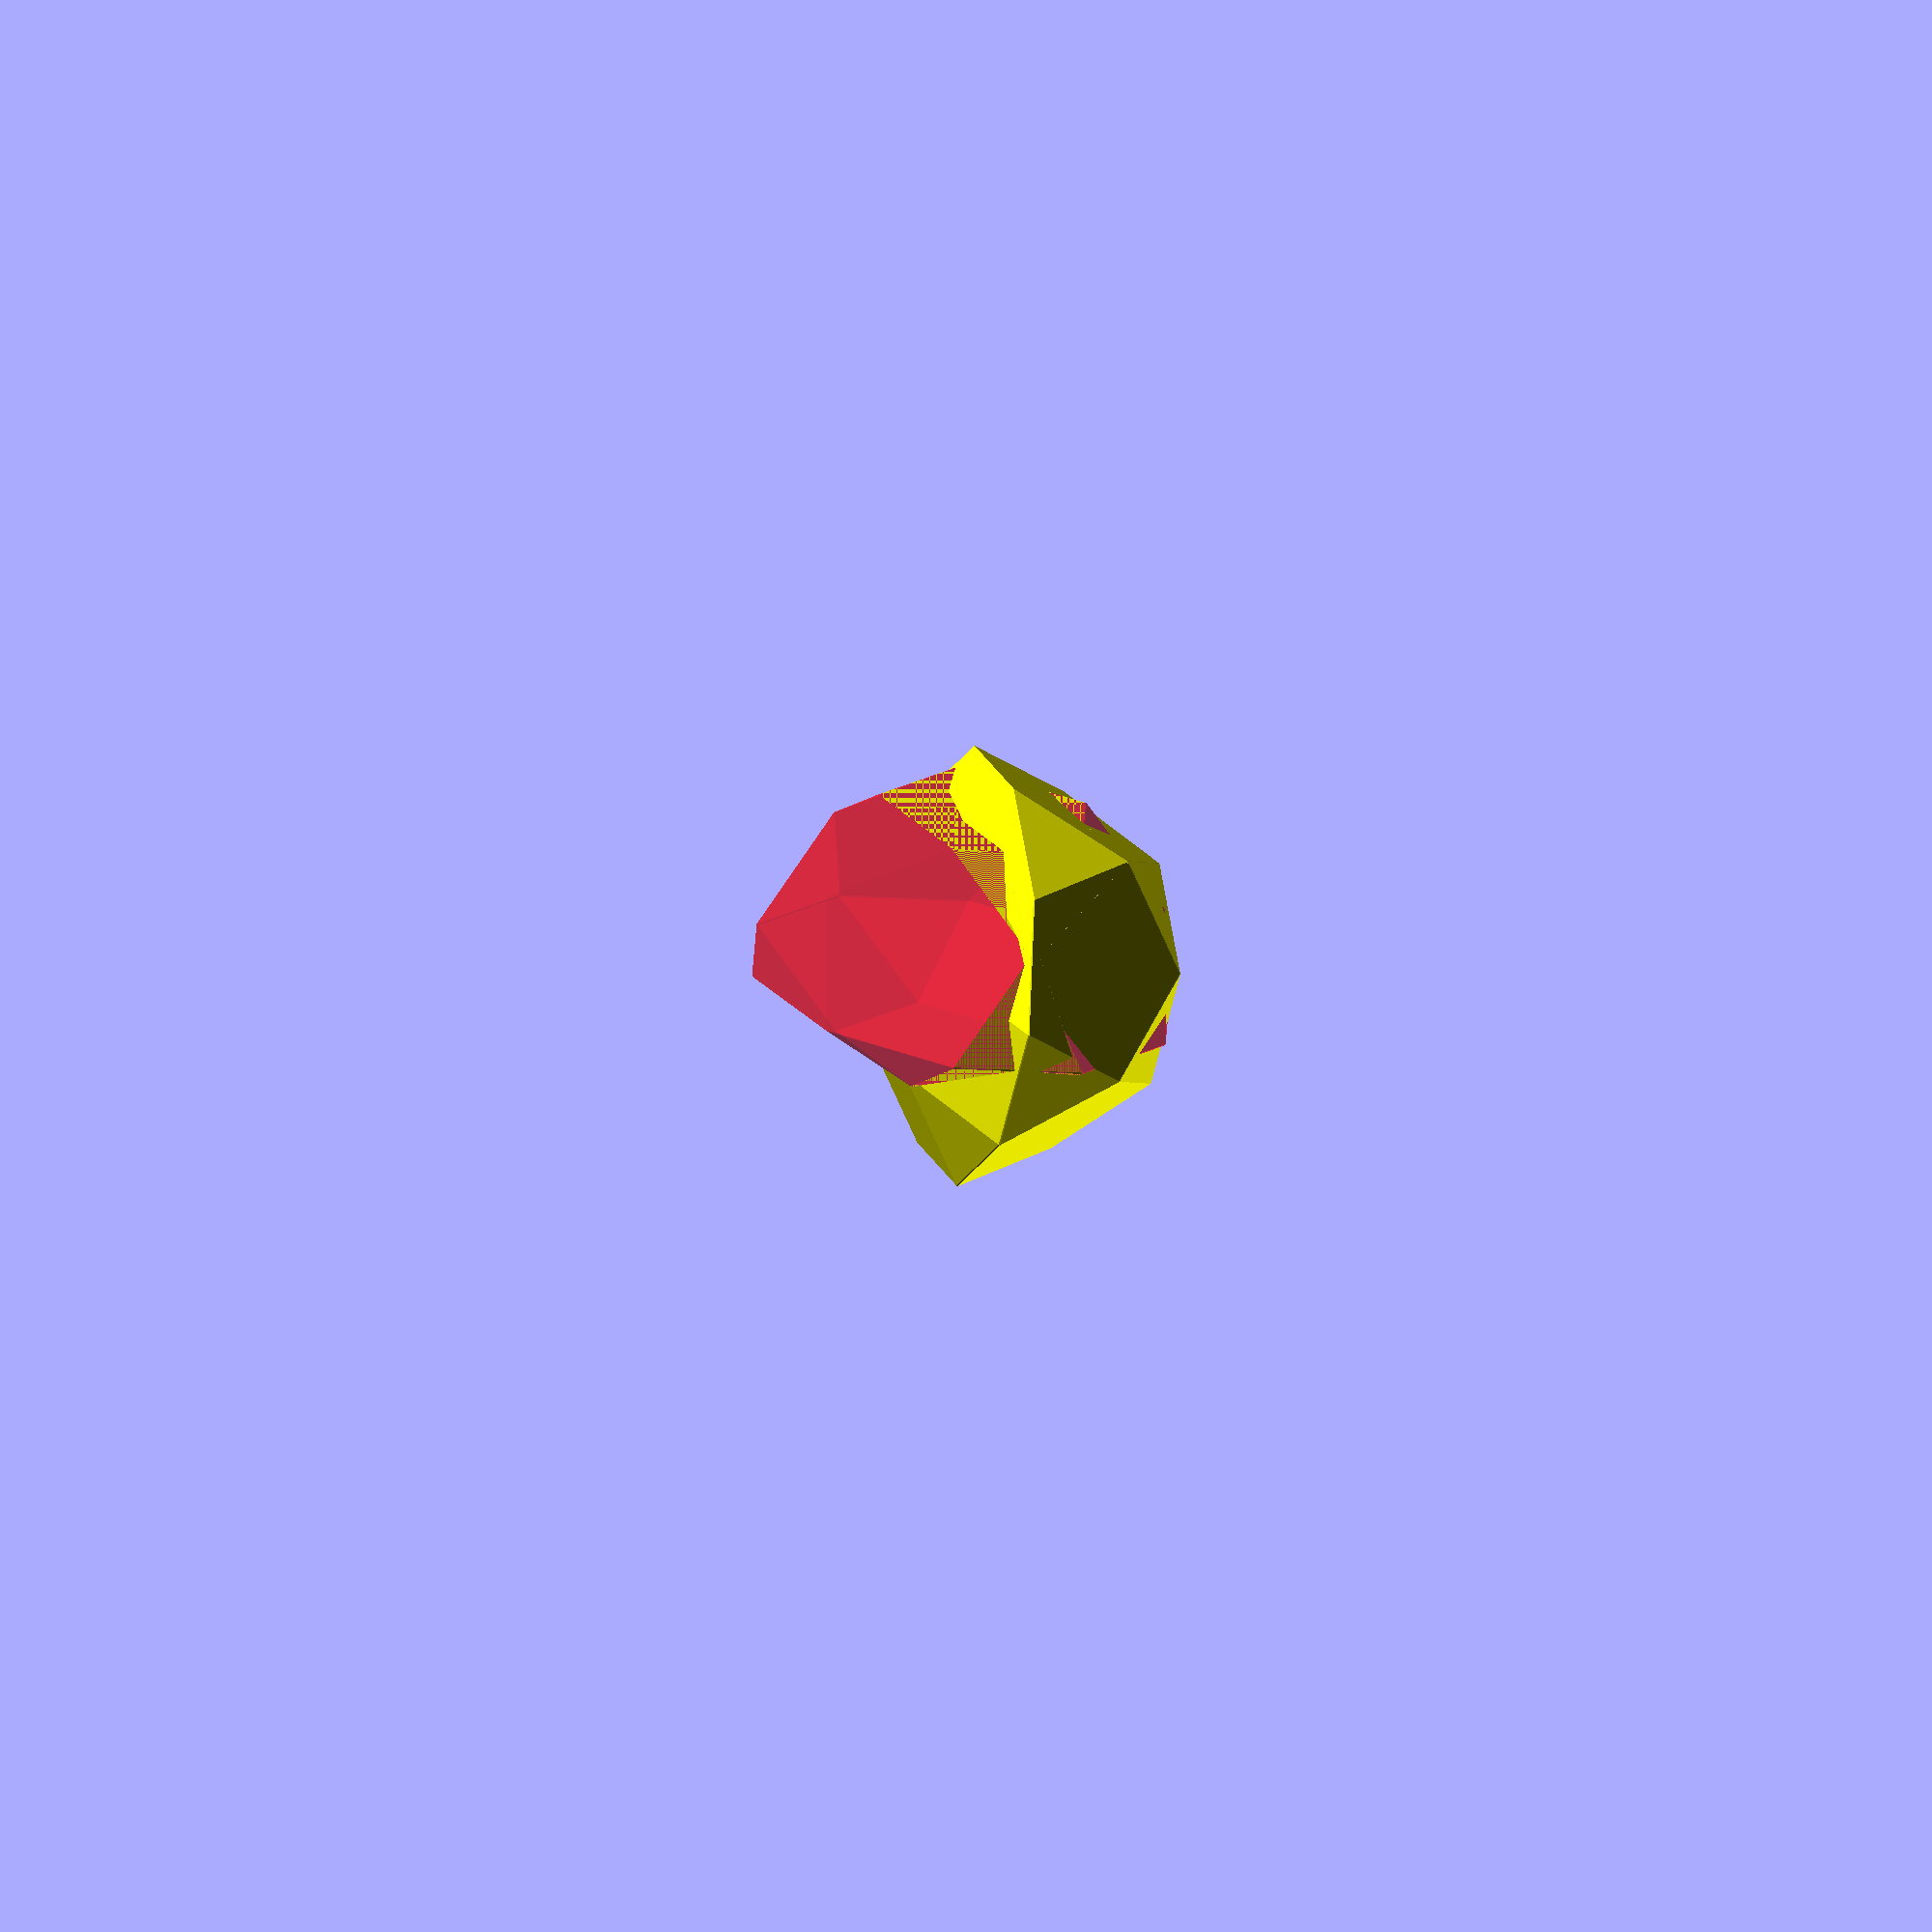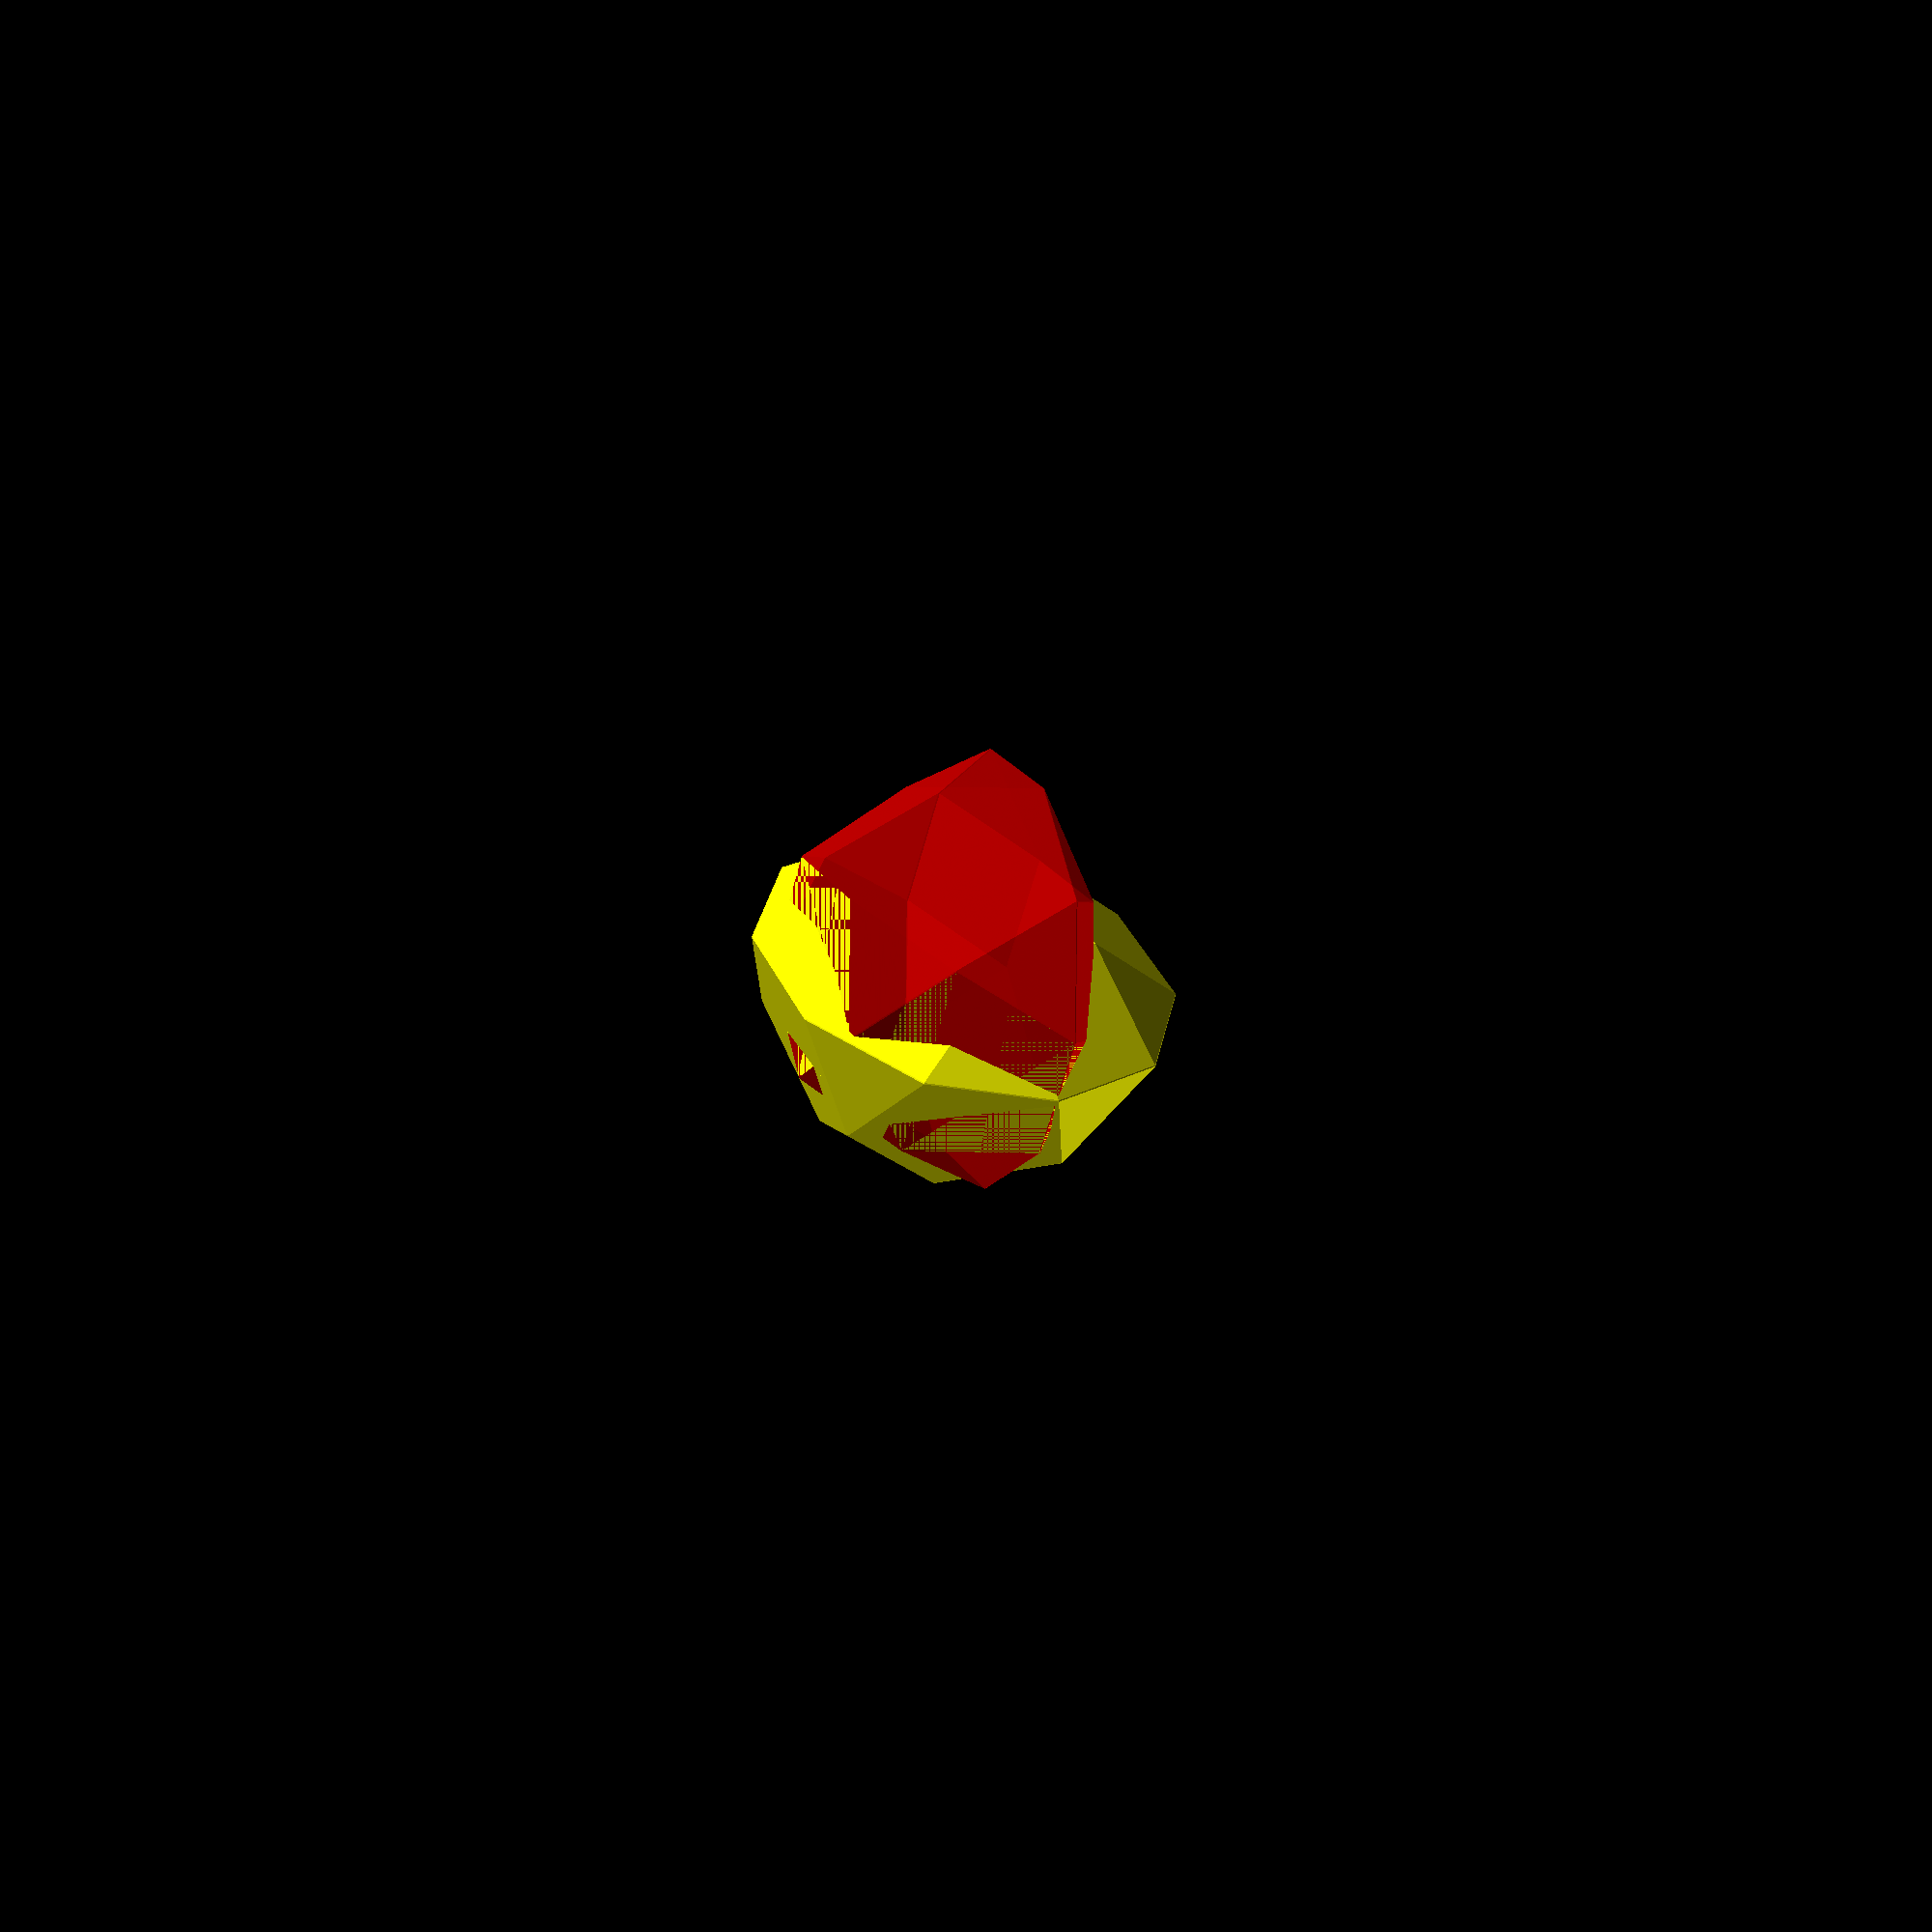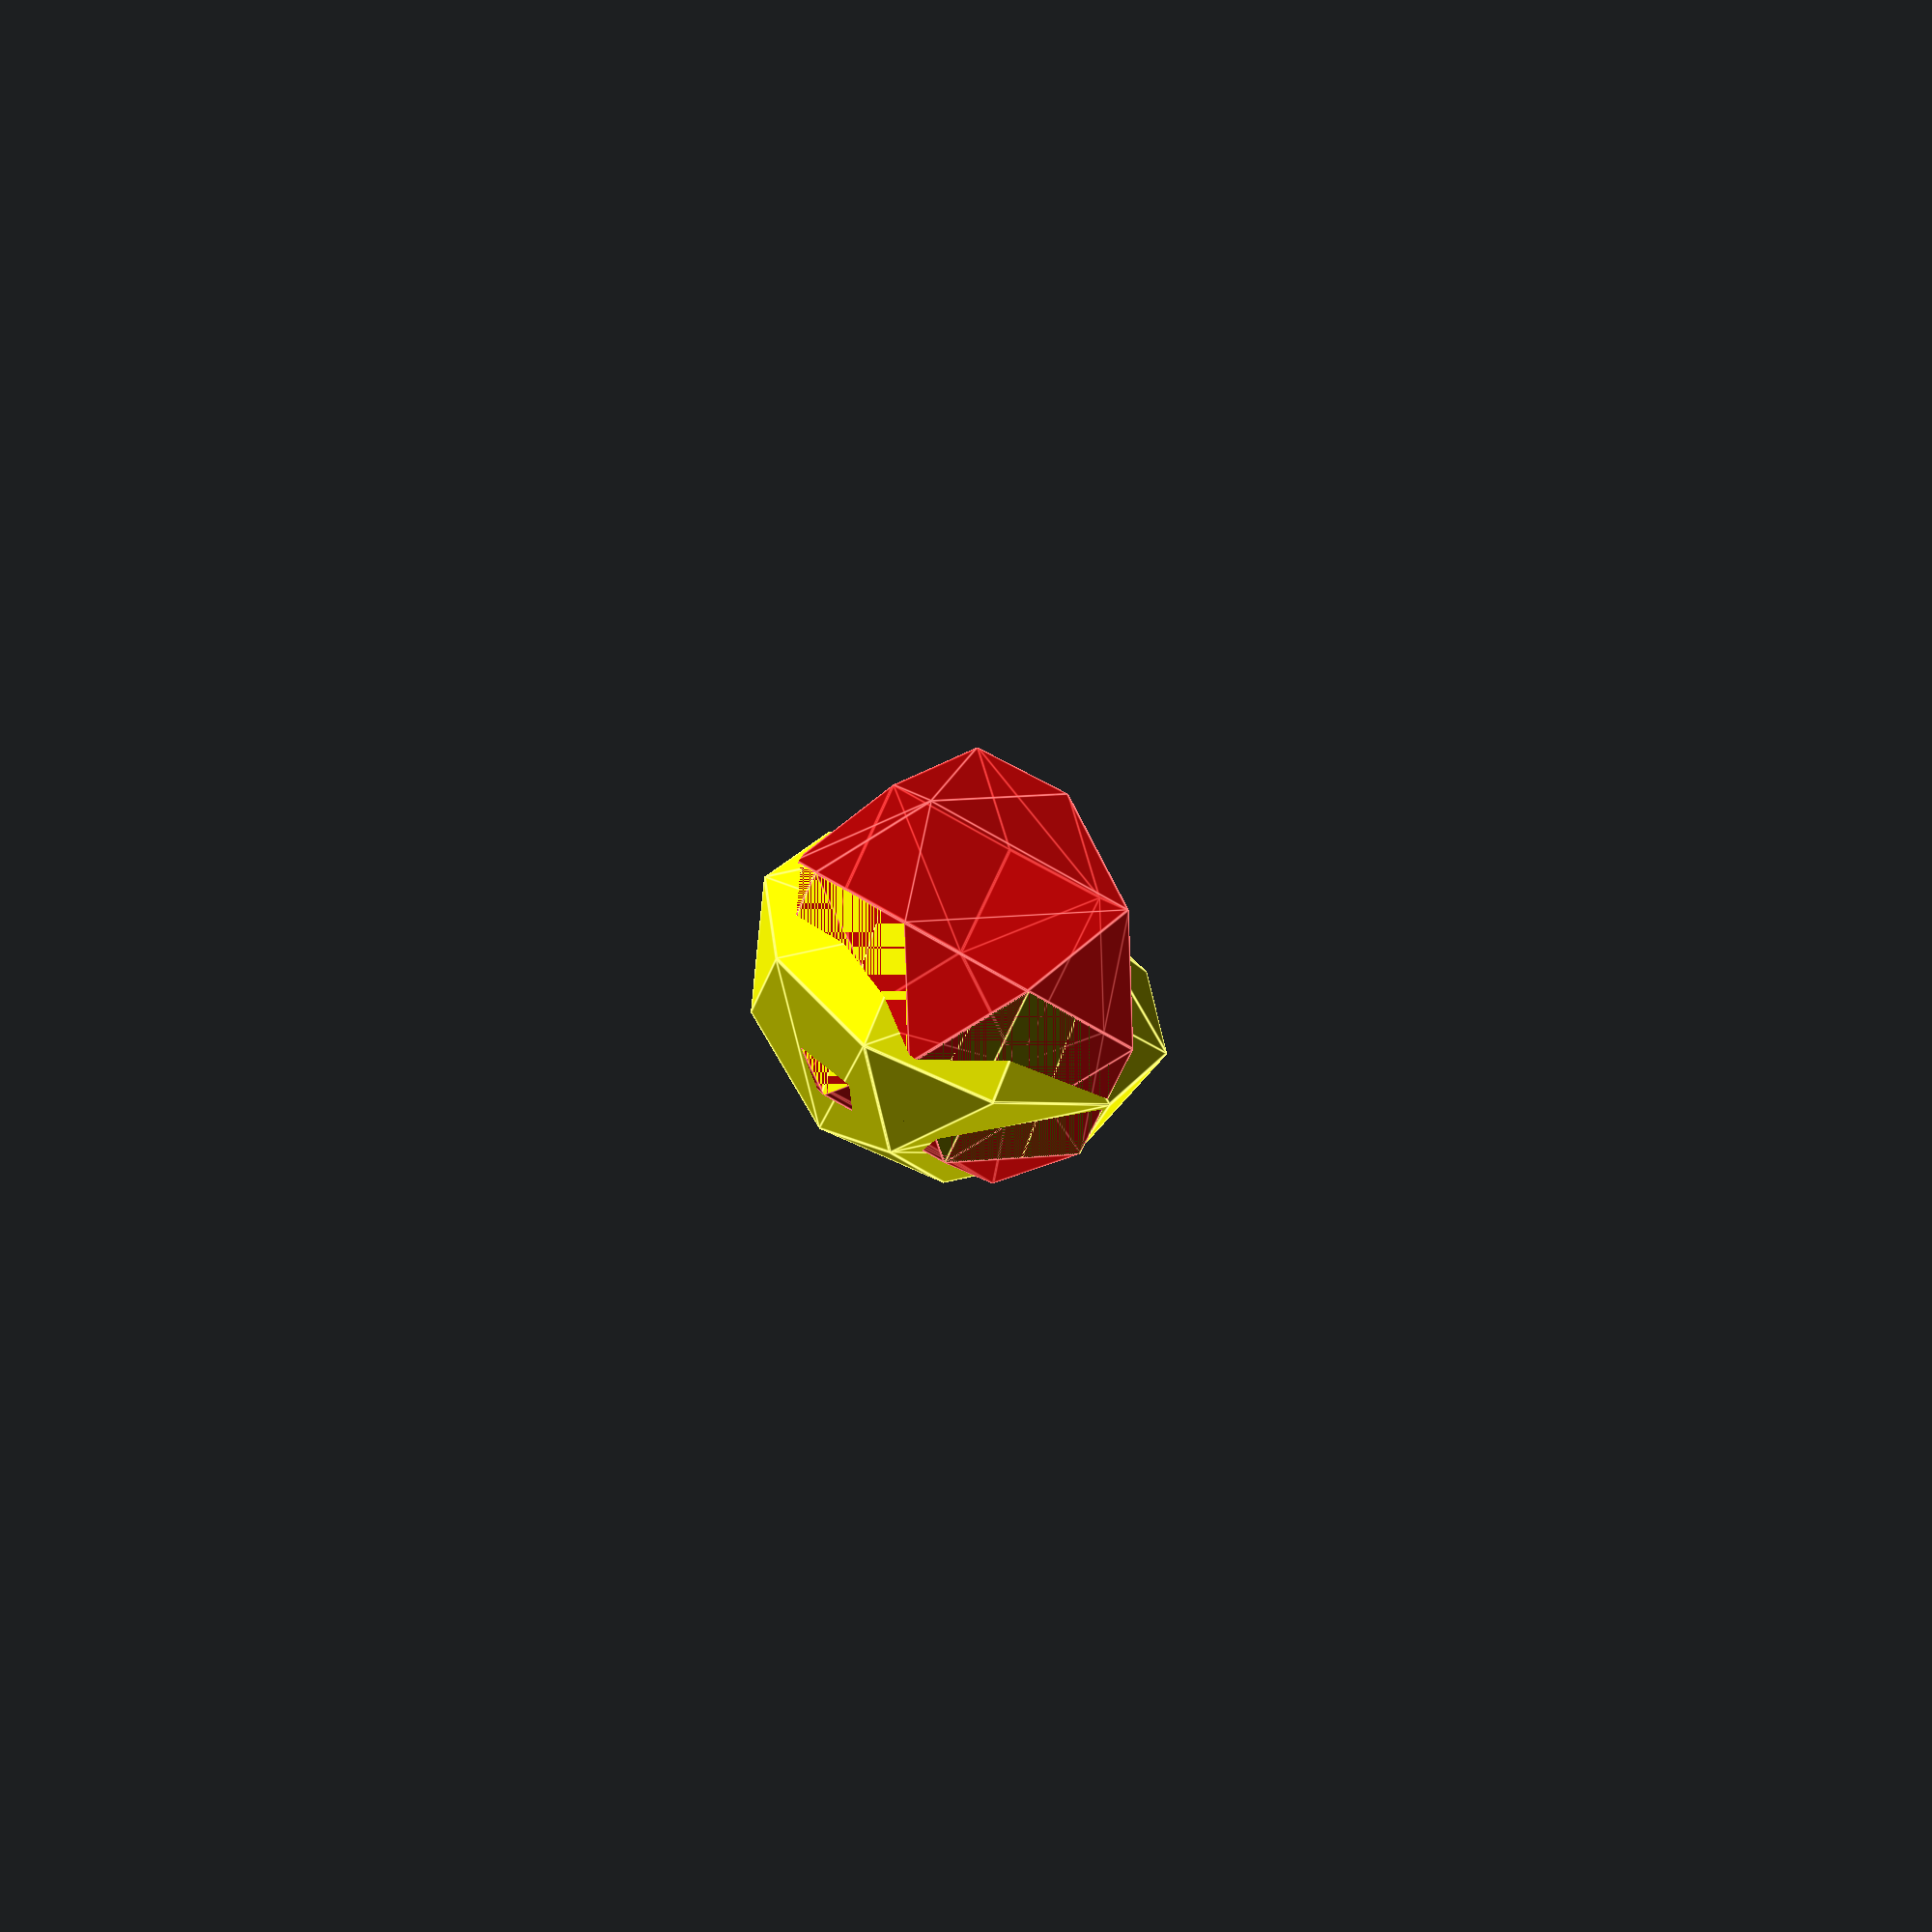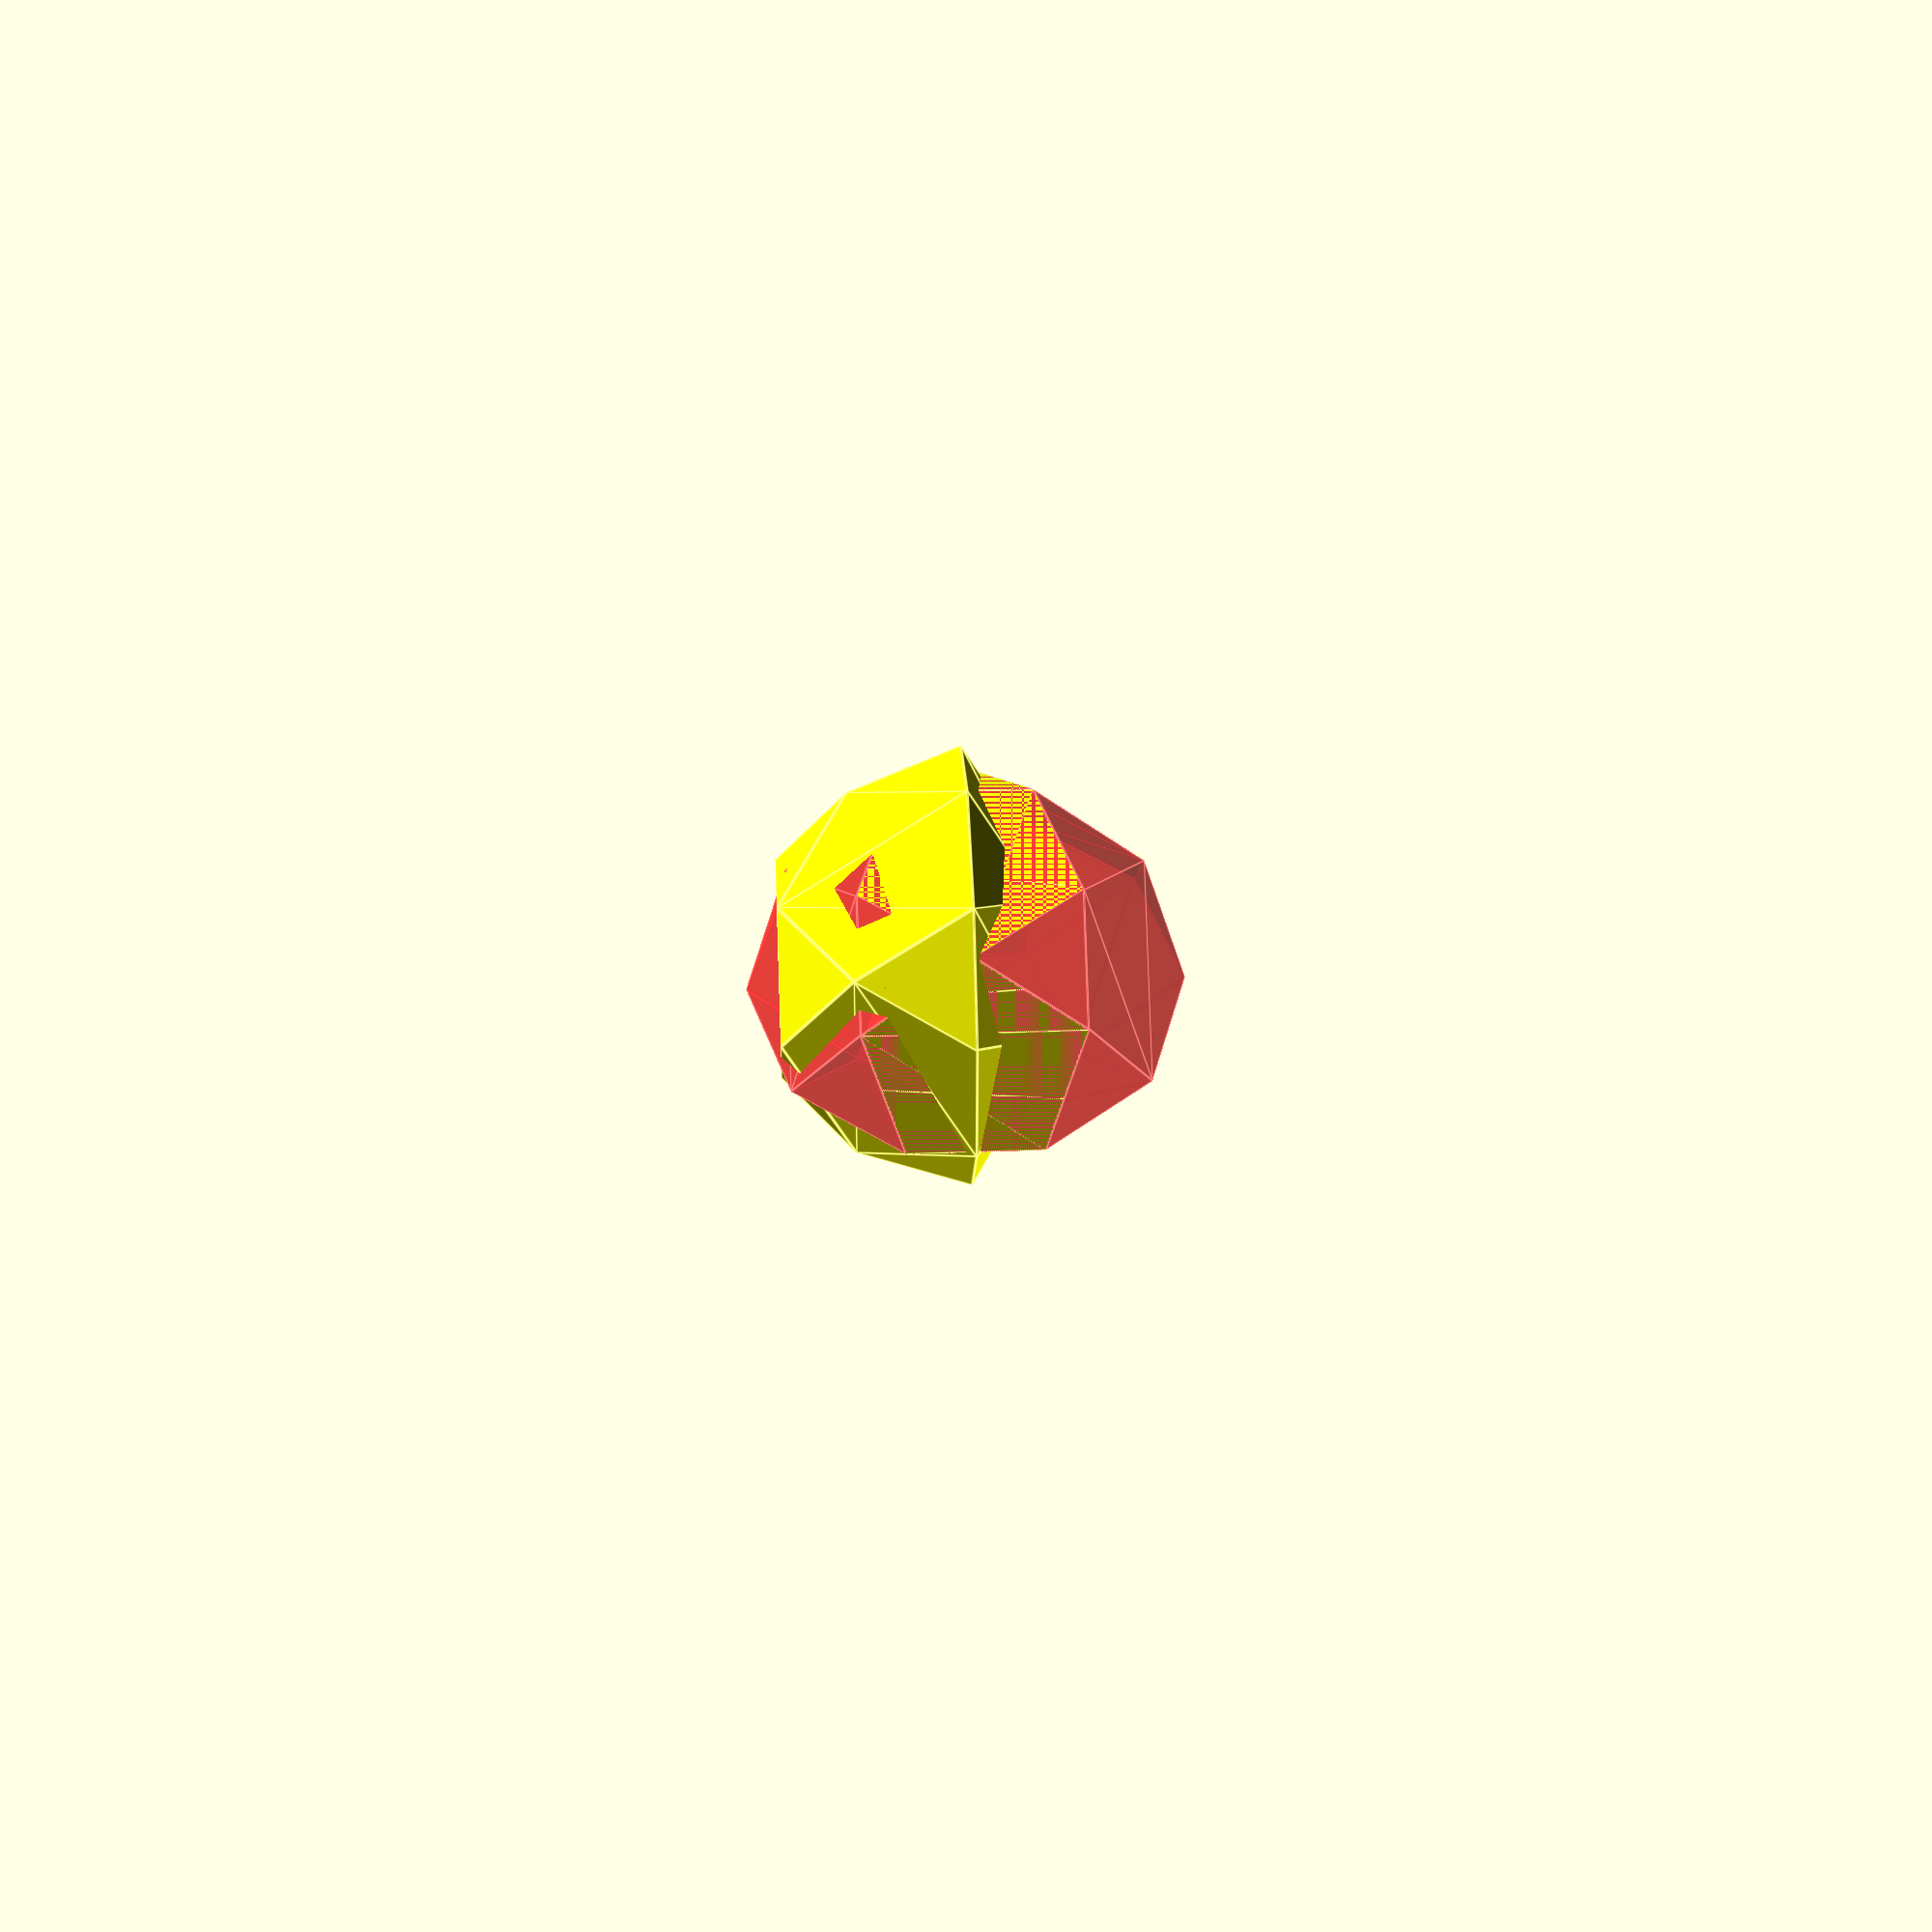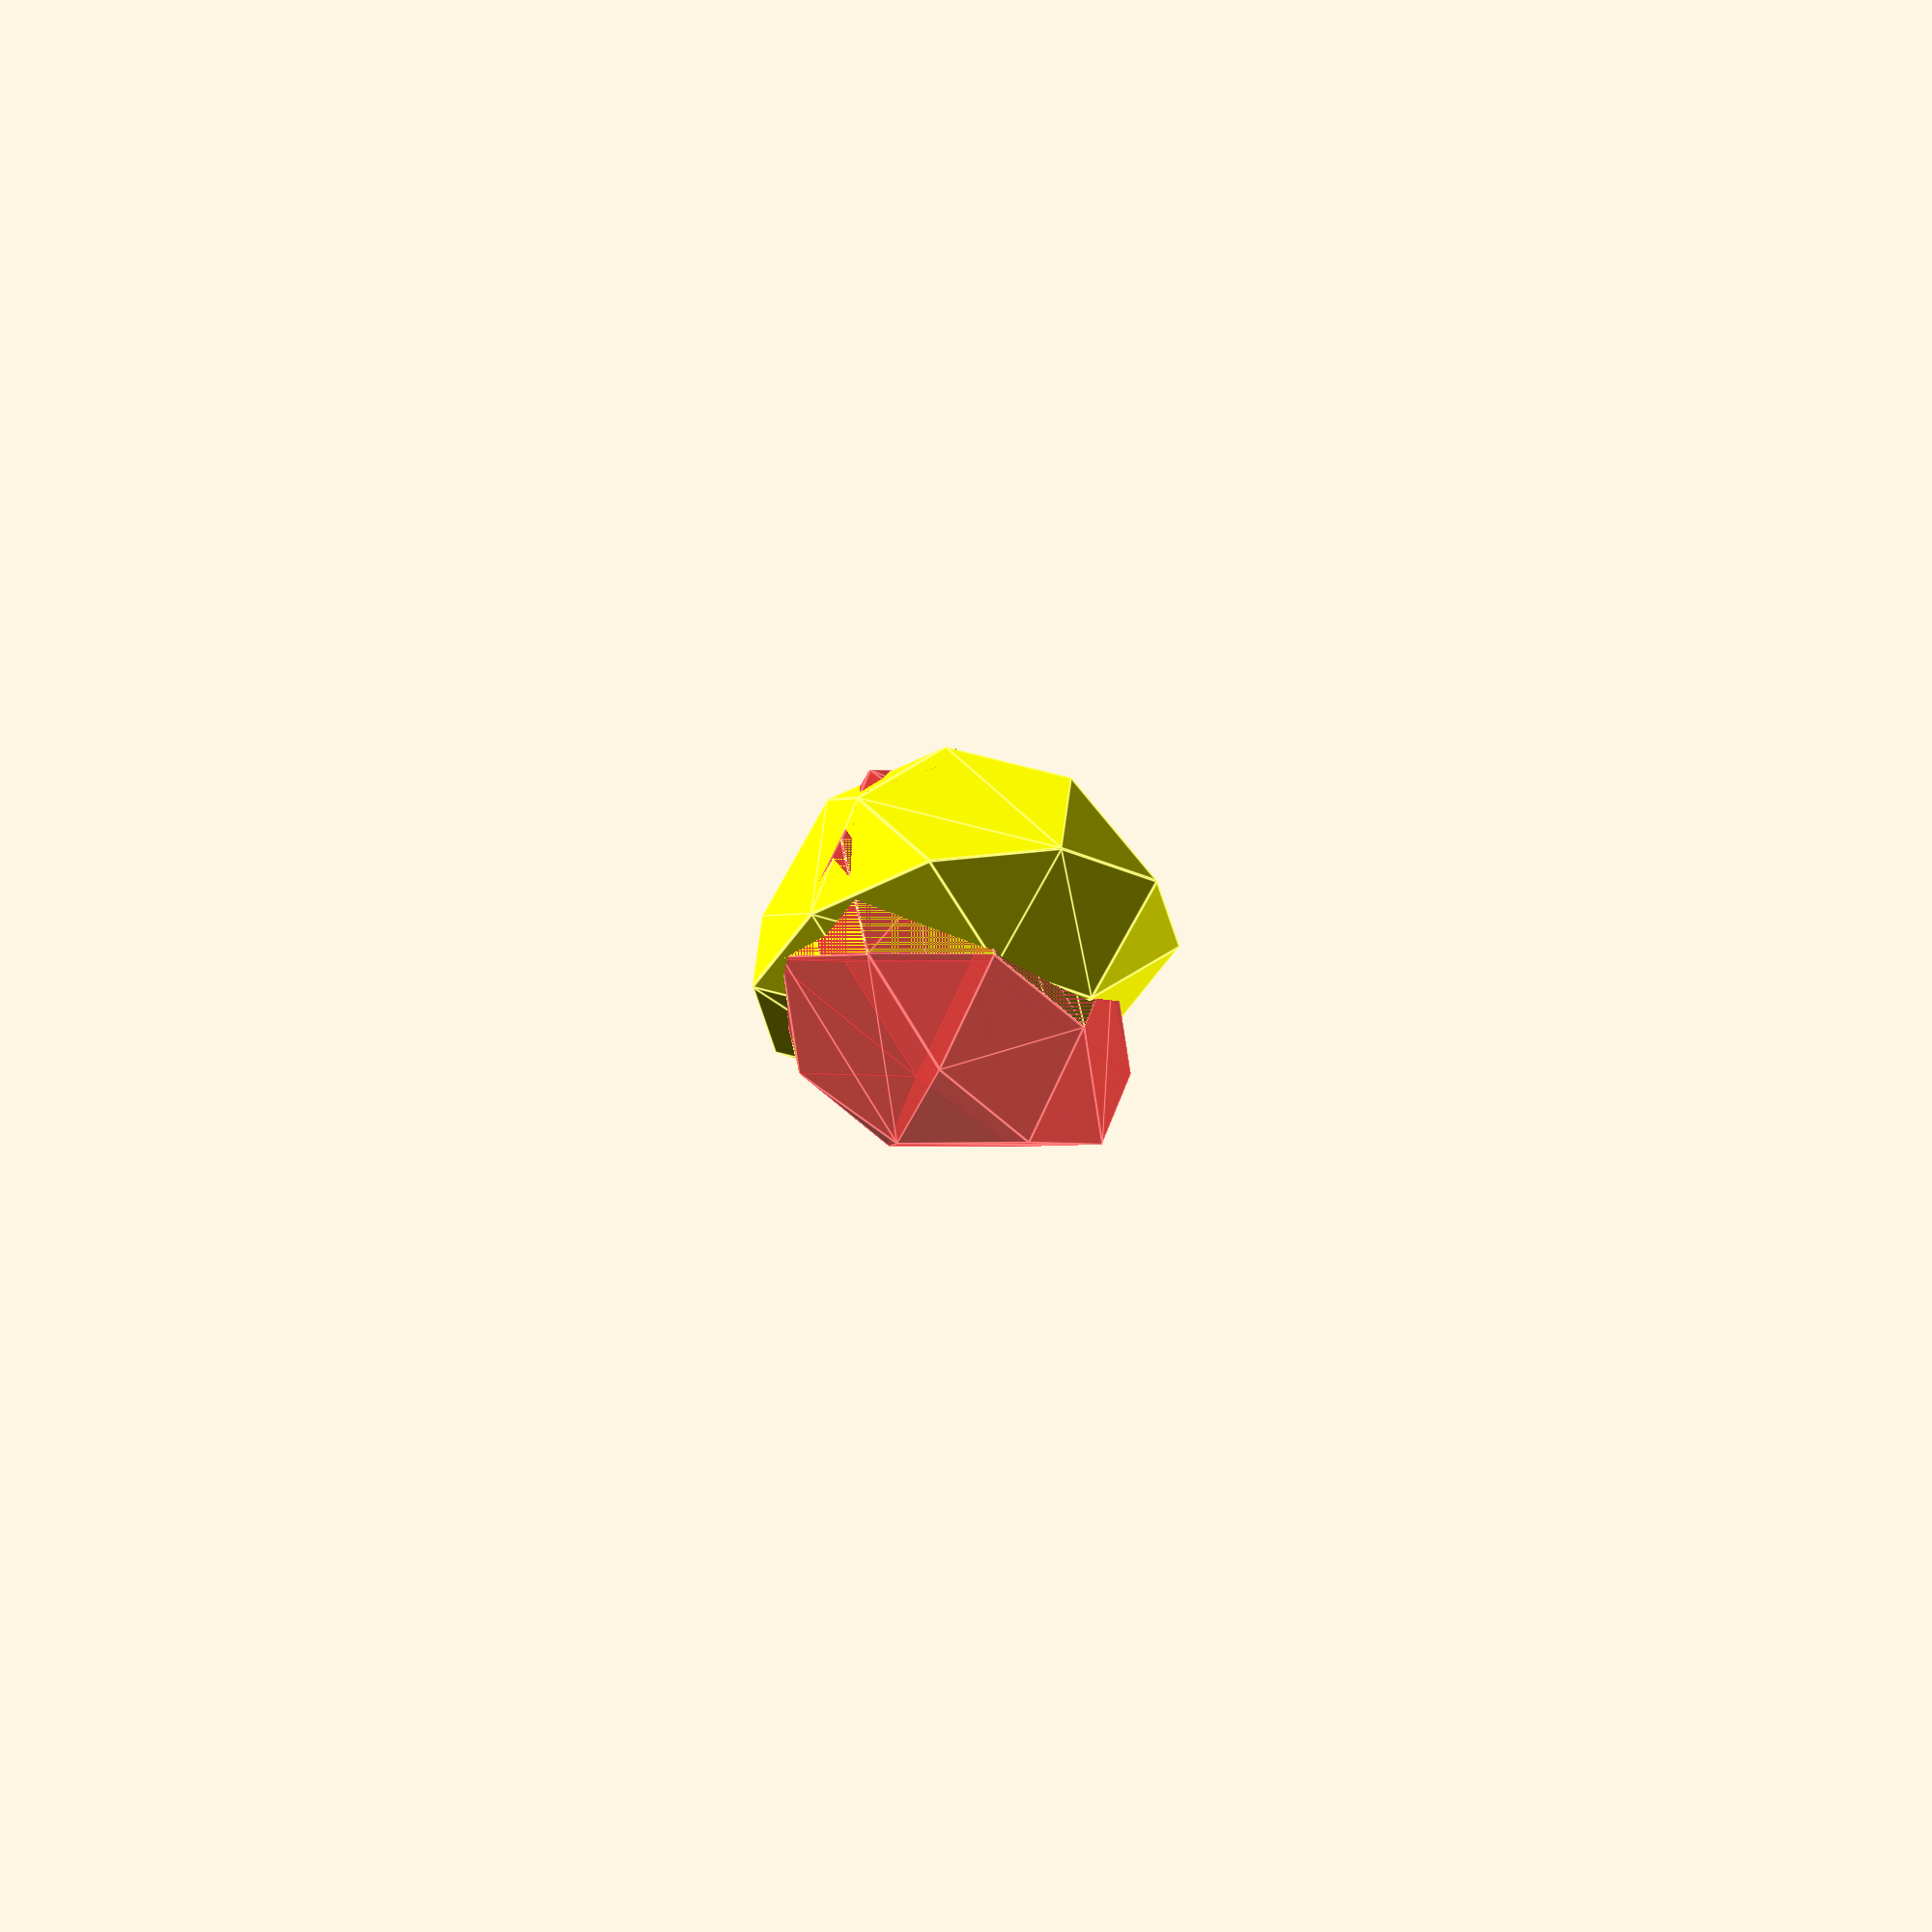
<openscad>
// Auto-generated OpenSCAD file

    inner_points = 10*[[0.9299608274506113, -0.36625251042878015, 1.3090169944285586], [-0.9300308766981566, 0.03182392530465242, -1.3090169944285586], [1.266848278790813, 0.4315612808941218, -0.8090169942043599], [-0.38493553047389745, 1.3227137557713289, 0.5000000001356605], [-3.5024755881594054e-05, -0.16721429274351698, 1.618033988749895], [-1.5047999228086544, 0.15483630882503643, -0.5000000000867447], [1.5047298735611092, -0.48926489394916417, 0.5000000000867447], [-3.502449166371223e-05, -0.16721429238061072, -1.618033988749895], [1.2668482786587043, 0.43156128071266875, 0.809016994545535], [-0.2379166193940685, 0.753611882281222, -1.3090169942911047], [-0.9300308769119134, 0.03182392501105499, 1.3090169943213361], [-1.504799922890302, 0.15483630871289225, 0.4999999999132554], [1.5047298736427568, -0.48926489383702, -0.4999999999132554], [0.929960827664368, -0.3662525101351827, -1.3090169943213361], [1.1198293677926323, 1.0006631544963729, 2.224050943411271e-10], [0.5450603218142434, 1.12367553819821, -0.8090169941856757], [-0.23791661960782534, 0.7536118819876247, 1.3090169944587902], [-1.1679124716822094, 0.952650099854341, 3.023159500514794e-11], [0.5450603216821343, 1.123675538016757, 0.8090169945642192], [-0.38493553039224954, 1.3227137558834732, -0.4999999998643395], [-0.7830119659137325, -0.5372779485911959, 0.4999999998945711], [0.1469838862422994, -0.7363161663457679, 0.8090169943231298], [-0.7830119658320847, -0.5372779484790517, -0.500000000105429], [0.7217529323527971, -0.859328549866152, -1.86841930815973e-11], [0.14698388637440846, -0.7363161661643148, -0.8090169944267651]];

    outer_points = 10*[[0.0003389073222320645, 1.6180338602780315, 0.0005485303033235351], [-0.0003389073222320645, -1.6180338602780315, -0.0005485303033235351], [-1.376497554636943, 0.0, 0.8504636798996249], [0.8504636123728273, -0.0006447818753087883, 1.376497445343067], [0.9513306684223868, 1.3088176418818913, 0.0005730337122140106], [0.950782304855979, -1.309216138996162, -0.0003145069624228003], [-0.950782304855979, 1.309216138996162, 0.0003145069624228003], [-0.9513306684223868, -1.3088176418818913, -0.0005730337122140106], [-0.4251668862145562, 1.3088176418818913, 0.8510367136118389], [-0.42571524978096387, -1.309216138996162, 0.8501491729372022], [1.538946448725346, 0.4996775693623565, 0.00037865771973821793], [1.5387369924811702, -0.5003223512376653, 3.964734842487605e-05], [-1.5387369924811702, 0.5003223512376653, -3.964734842487605e-05], [-1.538946448725346, -0.4996775693623565, -0.00037865771973821793], [-0.688273380108343, 0.4996775693623565, 1.3764577979946422], [-0.6884828363525187, -0.5003223512376653, 1.3761187876233287], [1.1135701062666141, 0.808495290644226, 0.8510763609602638], [1.1132311989443822, -0.8095385696338055, 0.8505278306569404], [0.2628478320698681, 0.808495290644226, 1.3766918213355428], [0.26250892474763604, -0.8095385696338055, 1.3761432910322193], [0.8507222741967461, 0.0, -0.525615460375279], [0.2631064938937868, 0.8091400725195348, -0.5254210843828031], [0.26276758657155475, -0.8088937877584967, -0.5259696146861268], [-0.6880147182844242, 0.5003223512376653, -0.5256551077237038], [-0.6882241745285999, -0.4996775693623565, -0.5259941180950172]];

    // Convex hull for inner set (I)
    module inner_hull() {
        hull() {
            for (p = inner_points) {
                translate(p) sphere(r=0.1);
            }
        }
    }

    // Convex hull for outer set (O) minus inner hull (O \ I)
    module outer_minus_inner() {
        difference() {
            hull() {
                for (p = outer_points) {
                    translate(p) sphere(r=0.1);
                }
            }
            inner_hull(); // Subtract inner hull
        }
    }

    // Convex hull for outer set (O) minus all translated inner hulls
    module outer_minus_AllTranslationInner() {
        difference() {
            hull() {
                for (p = outer_points) {
                    translate(p) sphere(r=0.1);
                }
            }
            hull() {
                translate([0,0,50]) inner_hull();
                translate([0,0,-50]) inner_hull();
            }; // Subtract translated inner hulls
        }
    }

    // Difference between outer_minus_inner and outer_minus_AllTranslationInner
    module outer_minus_inner_diff() {
        difference() {
            // Outer minus inner
            difference() {
                hull() {
                    for (p = outer_points) {
                        translate(p) sphere(r=0.1);
                    }
                }
                inner_hull();
            }

            // Subtract Outer minus AllTranslationInner
            difference() {
                hull() {
                    for (p = outer_points) {
                        translate(p) sphere(r=0.1);
                    }
                }
                hull() {
                    translate([0,0,50]) inner_hull();
                    translate([0,0,-50]) inner_hull();
                };
            }
        }
    }

    // Rendering all with colors applied
    color([1, 0, 0, 0.5]) inner_hull(); // Transparent red
    color([0, 1, 0, 1]) outer_minus_AllTranslationInner(); // Opaque green
    color([1, 1, 0, 1]) outer_minus_inner_diff(); // Opaque yellow
    
</openscad>
<views>
elev=6.9 azim=317.0 roll=251.5 proj=o view=wireframe
elev=235.6 azim=277.0 roll=14.2 proj=p view=solid
elev=55.5 azim=115.3 roll=158.5 proj=p view=edges
elev=324.1 azim=3.7 roll=87.2 proj=p view=edges
elev=121.0 azim=297.7 roll=11.3 proj=o view=edges
</views>
